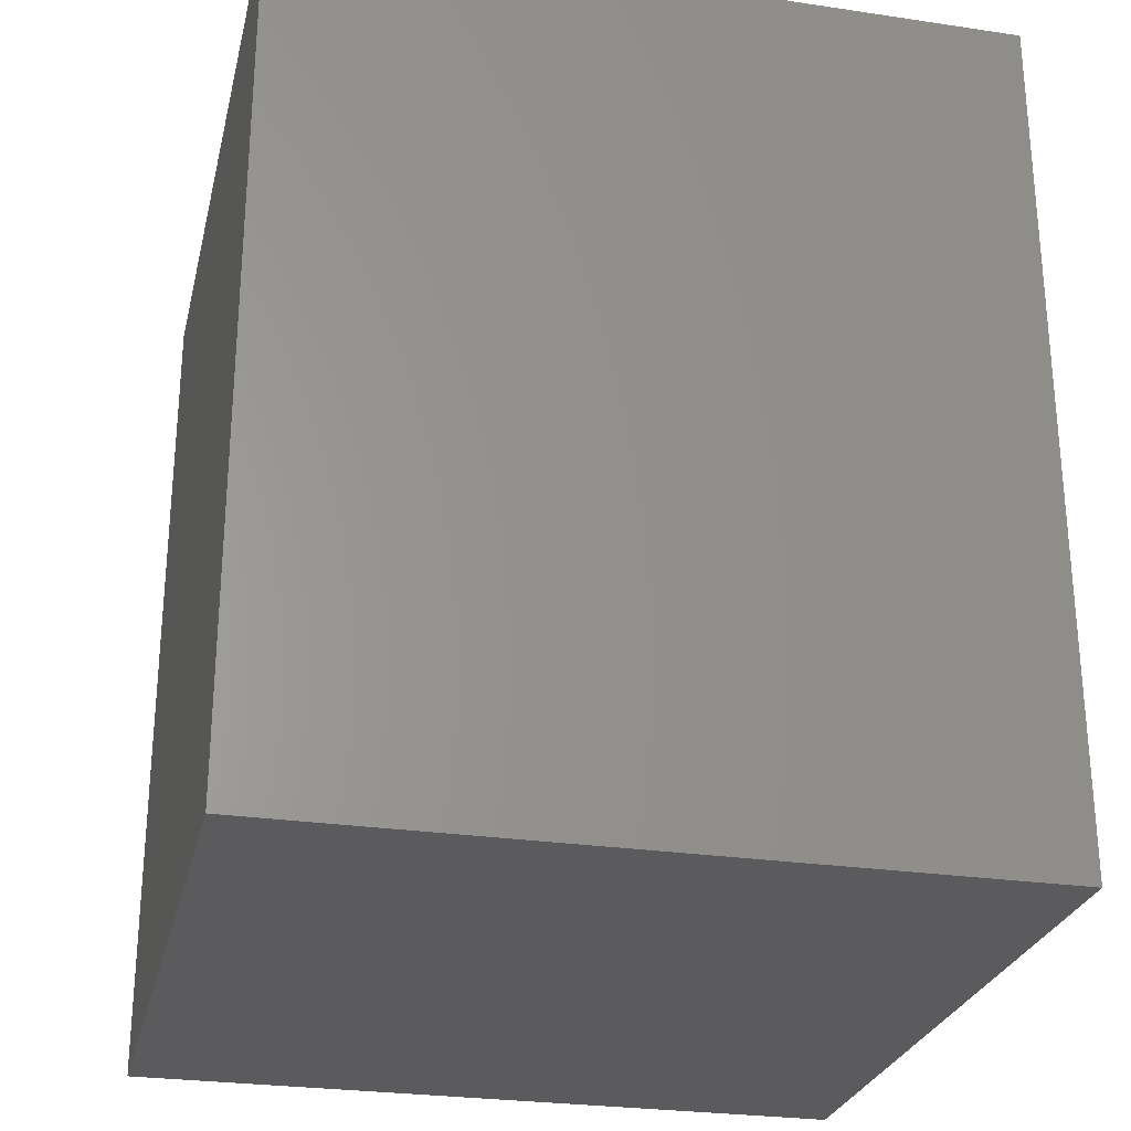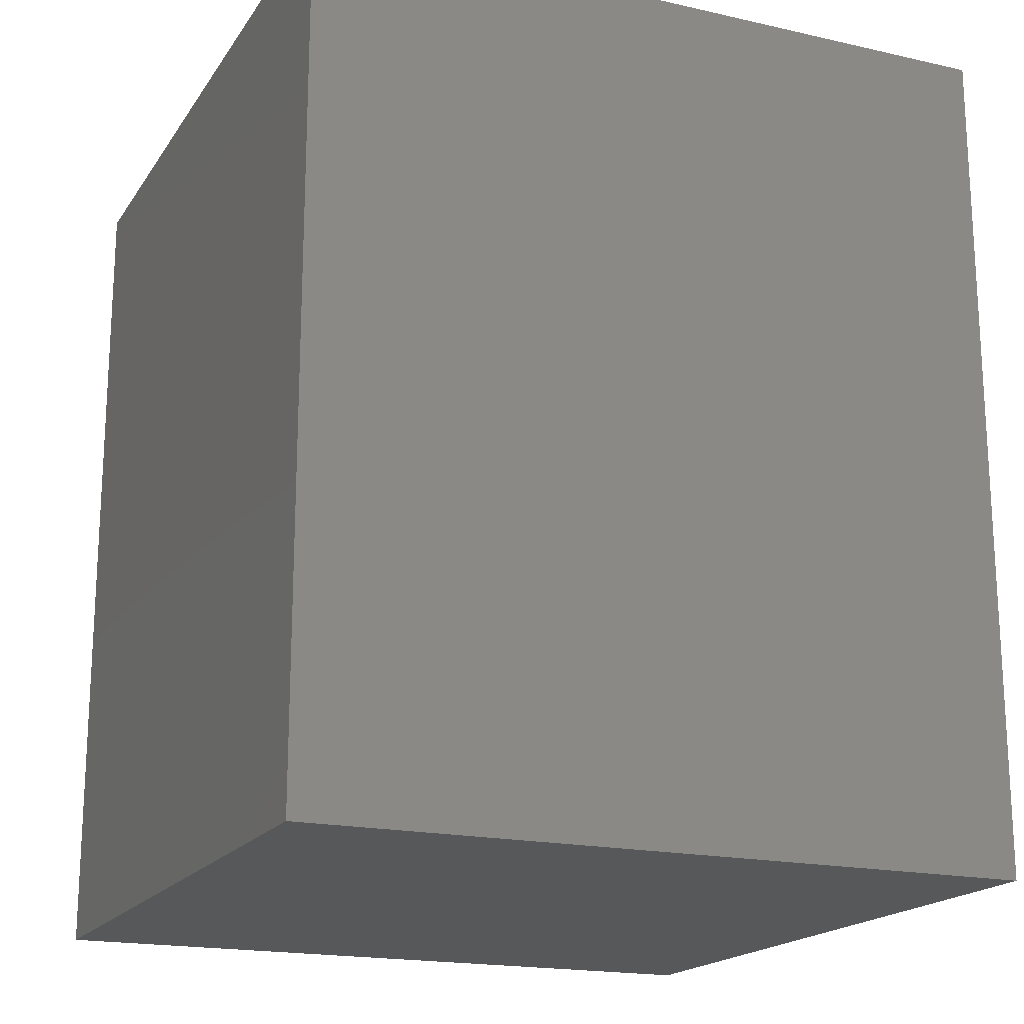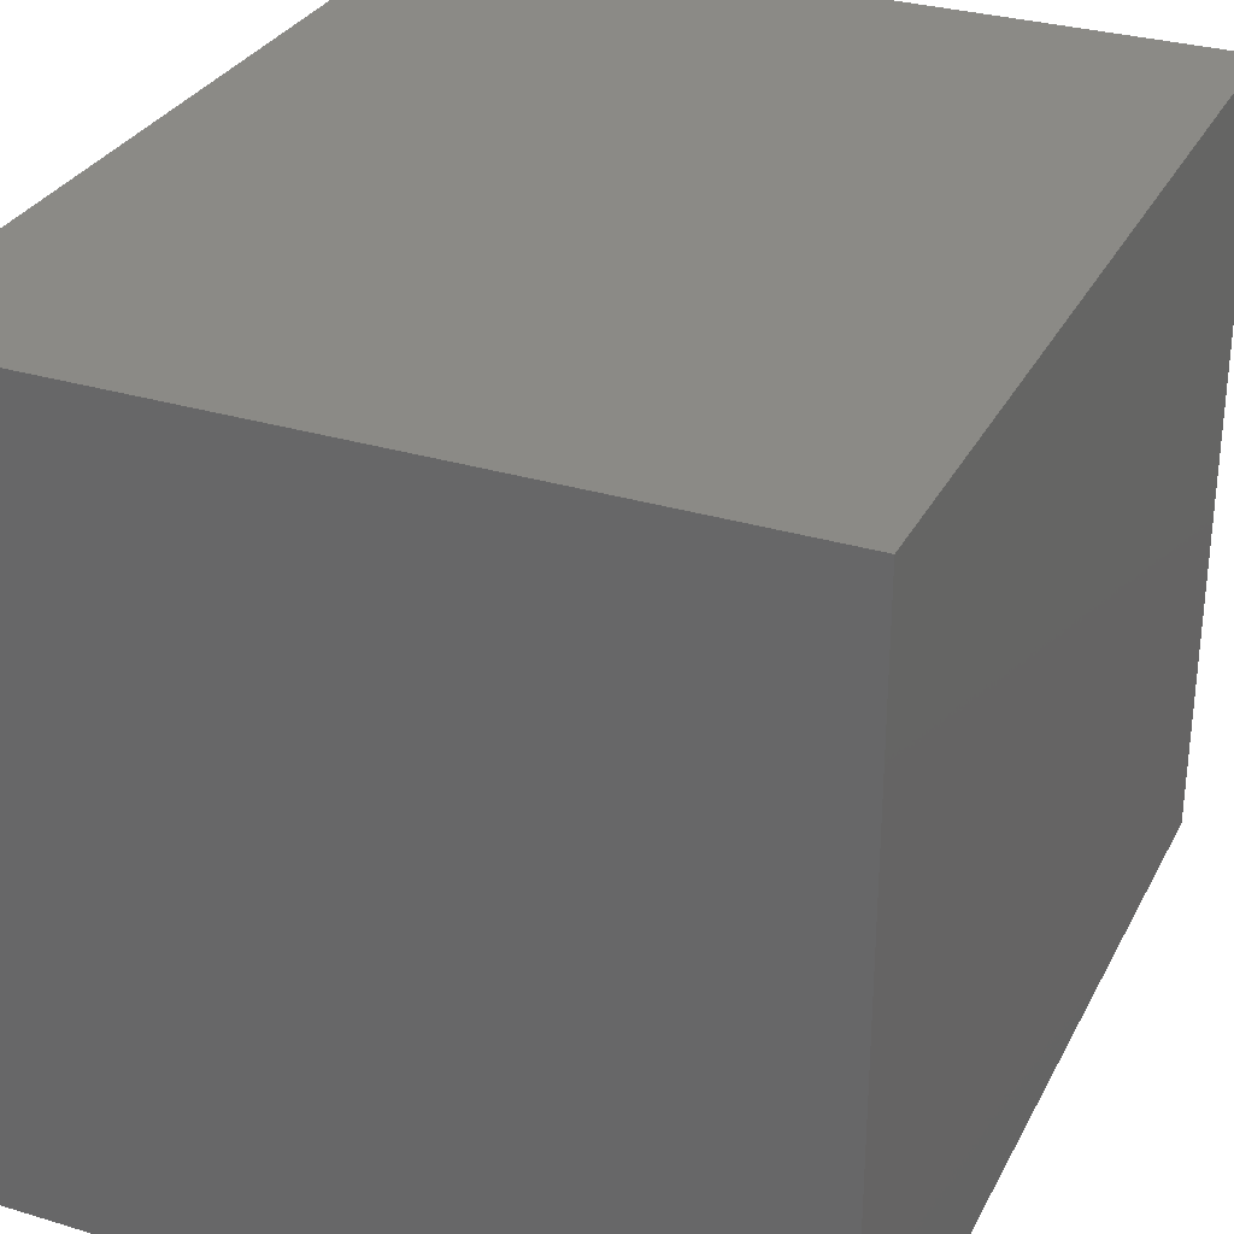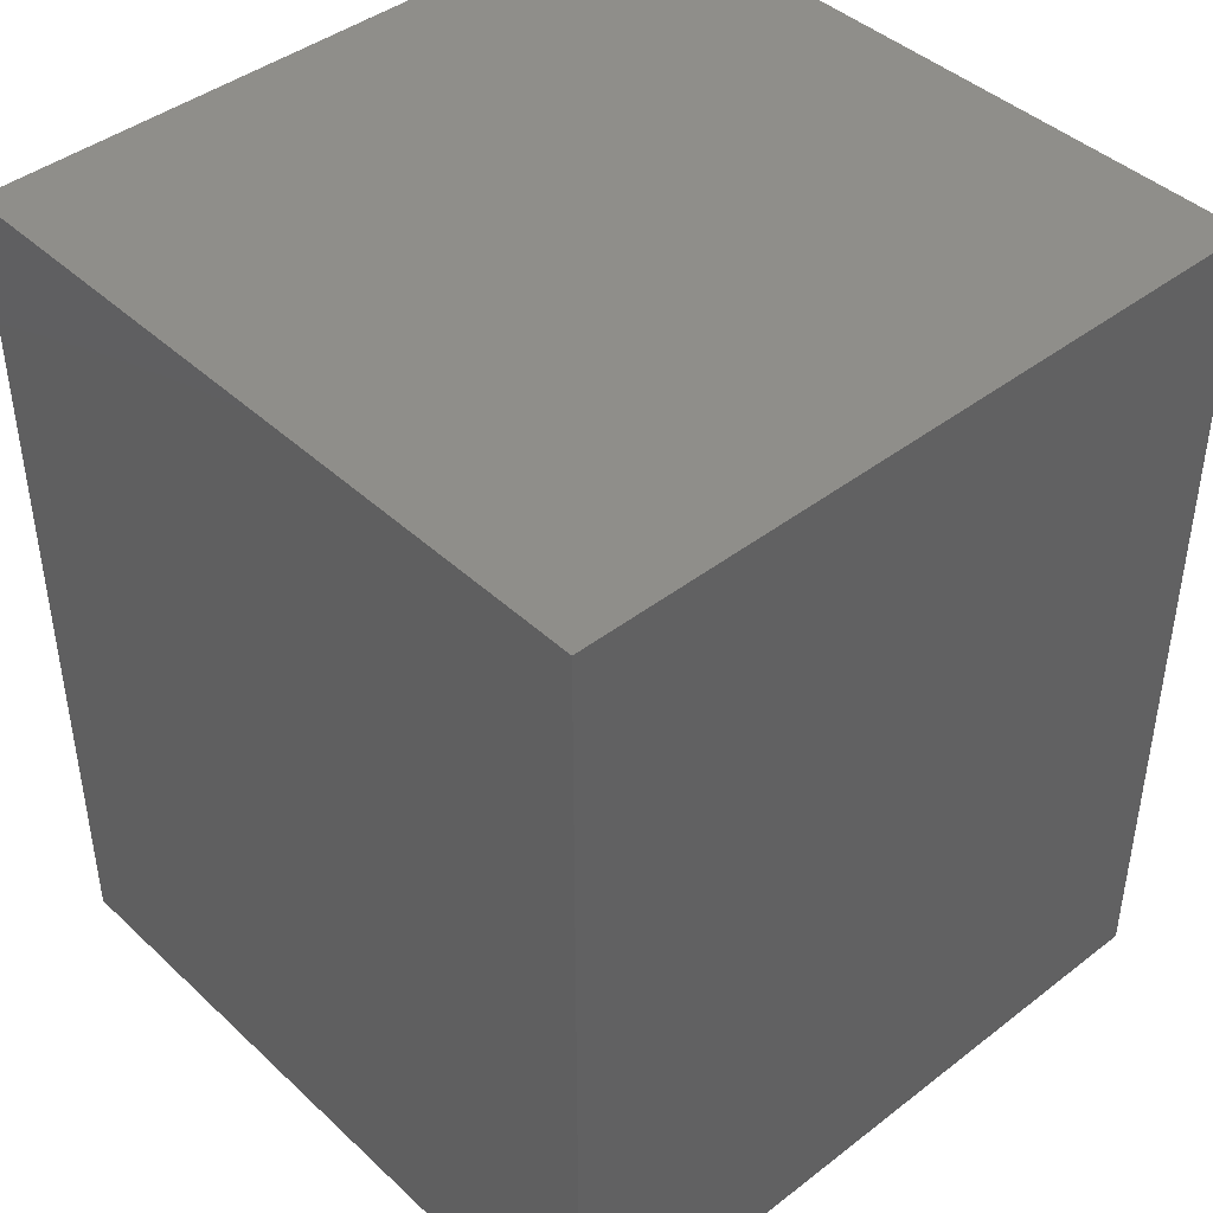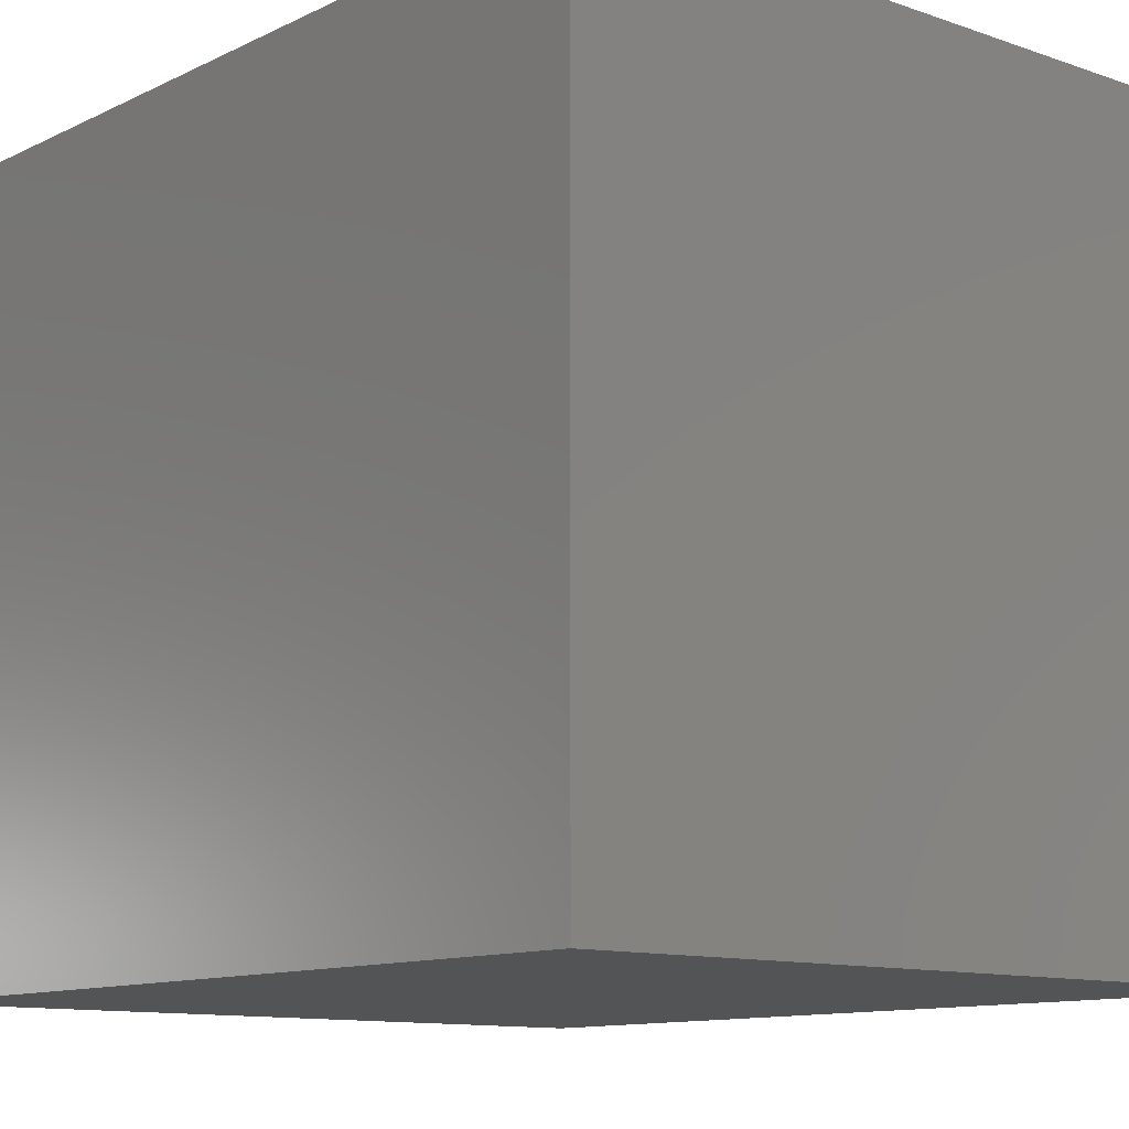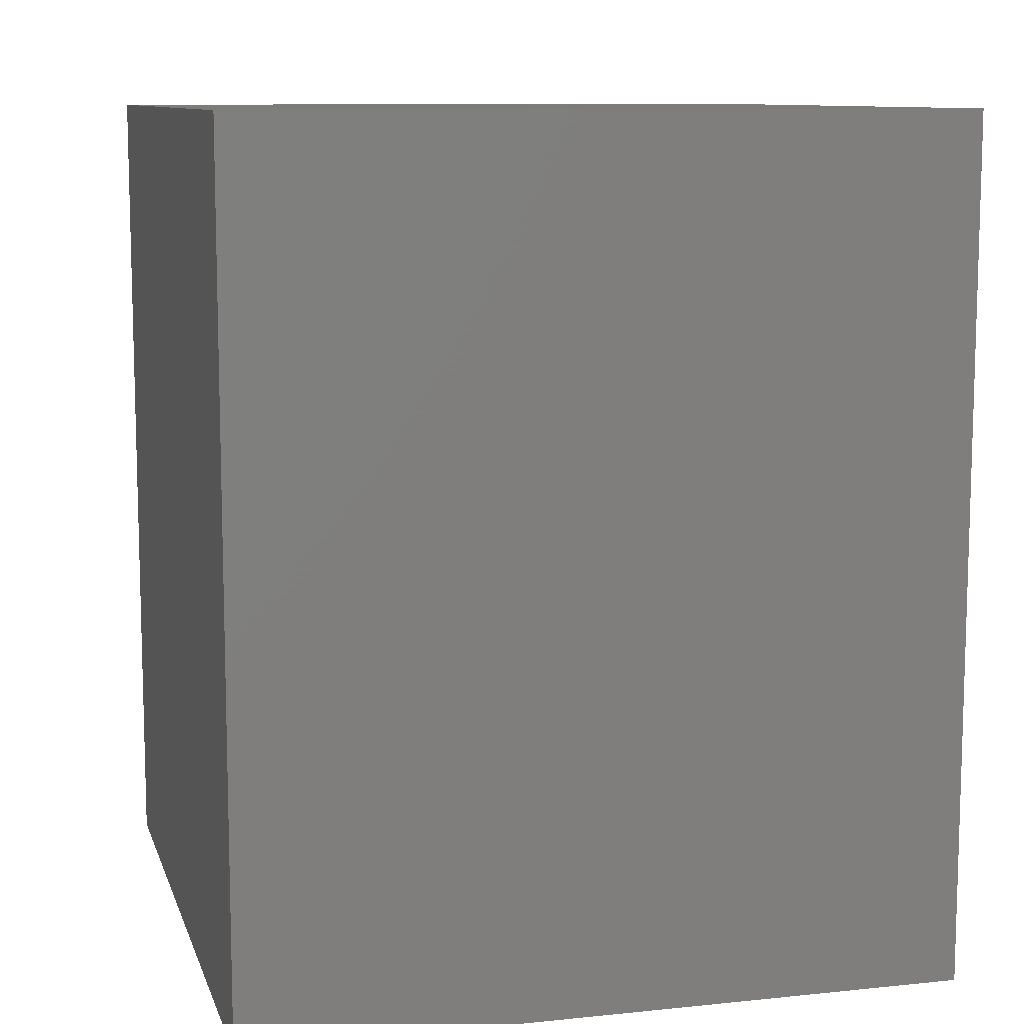
<metadata>
{"format":"stl","ext":"stl","renderer":"f3d","projection":"perspective","resolution":1024,"background":"white","views":[{"elev":-26.9,"azim":167.0,"up":"+Y"},{"elev":-18.5,"azim":66.5,"up":"+Y"},{"elev":30.7,"azim":23.5,"up":"+Z"},{"elev":42.9,"azim":-42.4,"up":"+Y"},{"elev":-11.2,"azim":-40.5,"up":"+Z"},{"elev":10.0,"azim":75.2,"up":"+Y"}]}
</metadata>
<code>
# stl→obj: 8 verts, 12 faces
v -0.4 0.475 0.9
v 0.4 -0.475 0.9
v 0.4 0.475 0.9
v -0.4 -0.475 0.9
v -0.4 -0.475 0.1
v 0.4 0.475 0.1
v 0.4 -0.475 0.1
v -0.4 0.475 0.1
f 1 2 3
f 2 1 4
f 5 6 7
f 6 5 8
f 5 2 4
f 2 5 7
f 2 6 3
f 6 2 7
f 6 1 3
f 1 6 8
f 5 1 8
f 1 5 4

</code>
